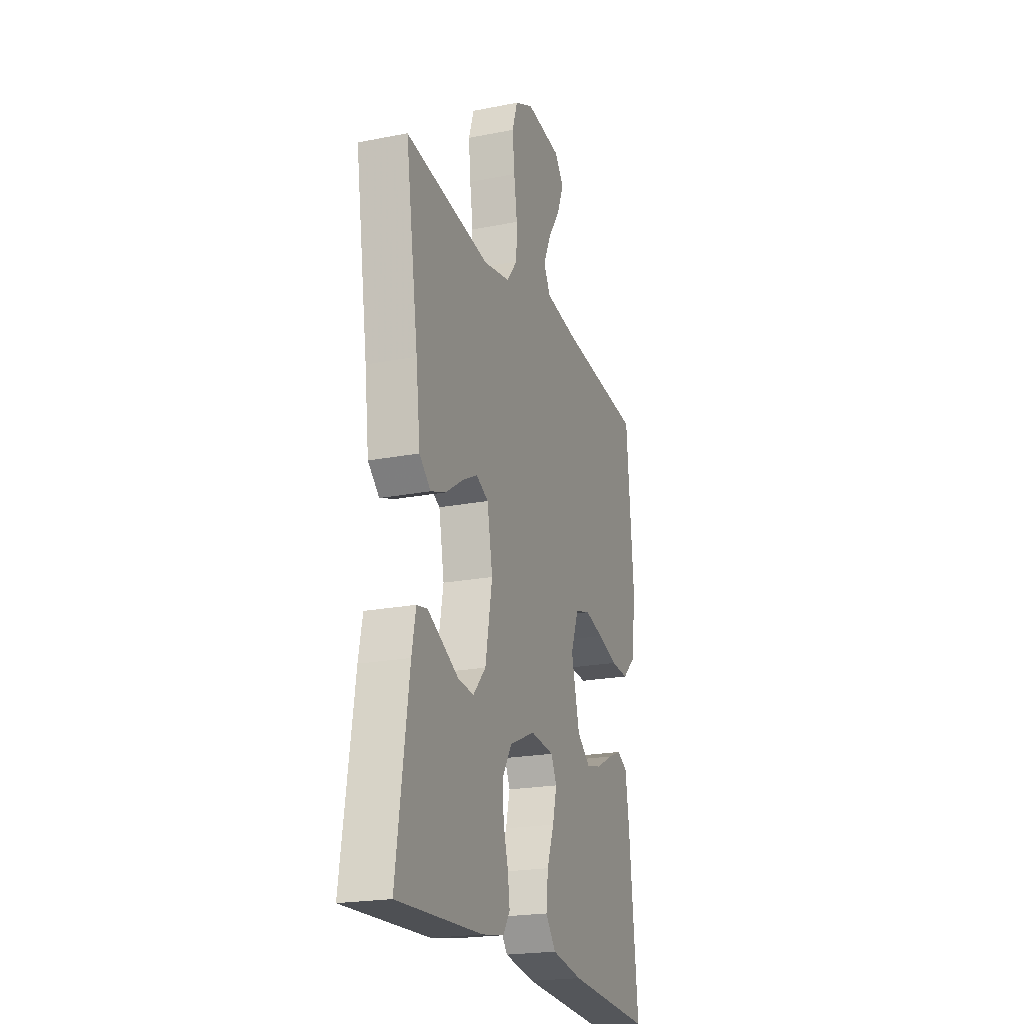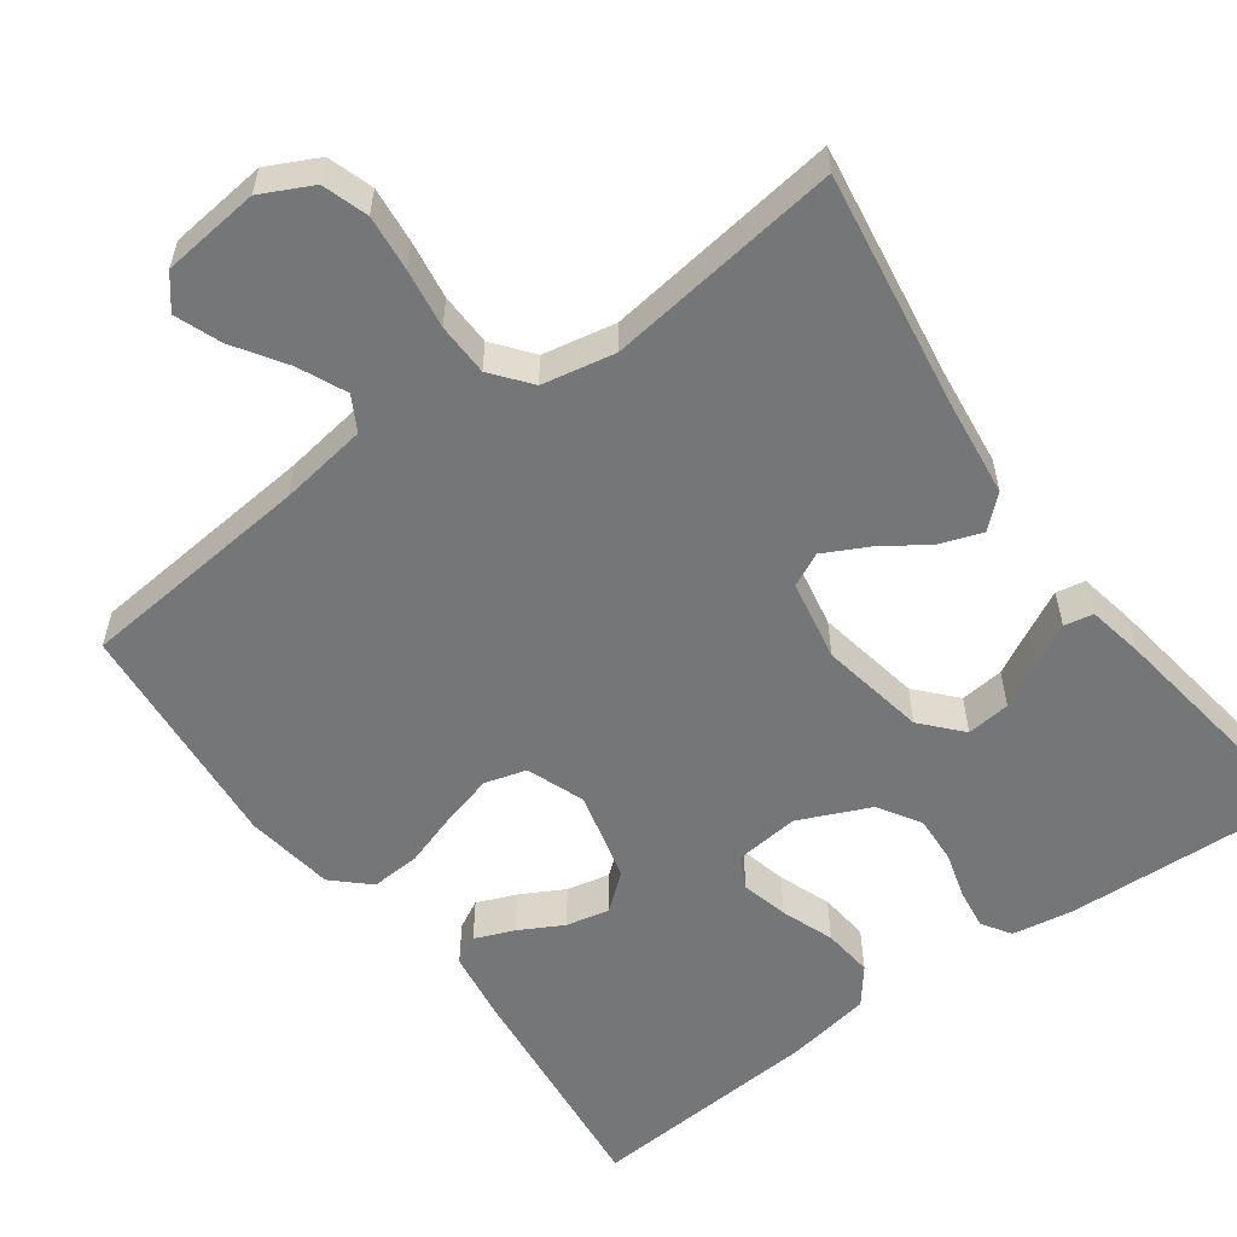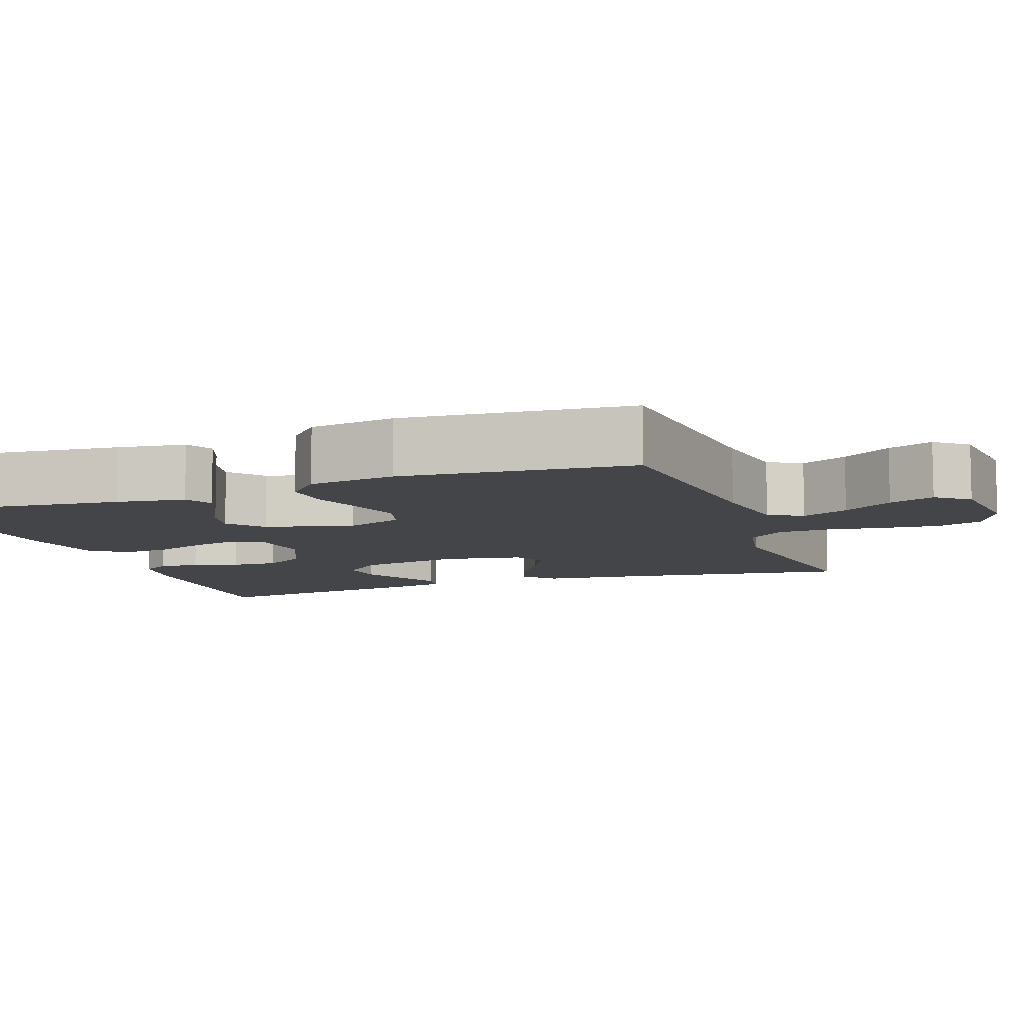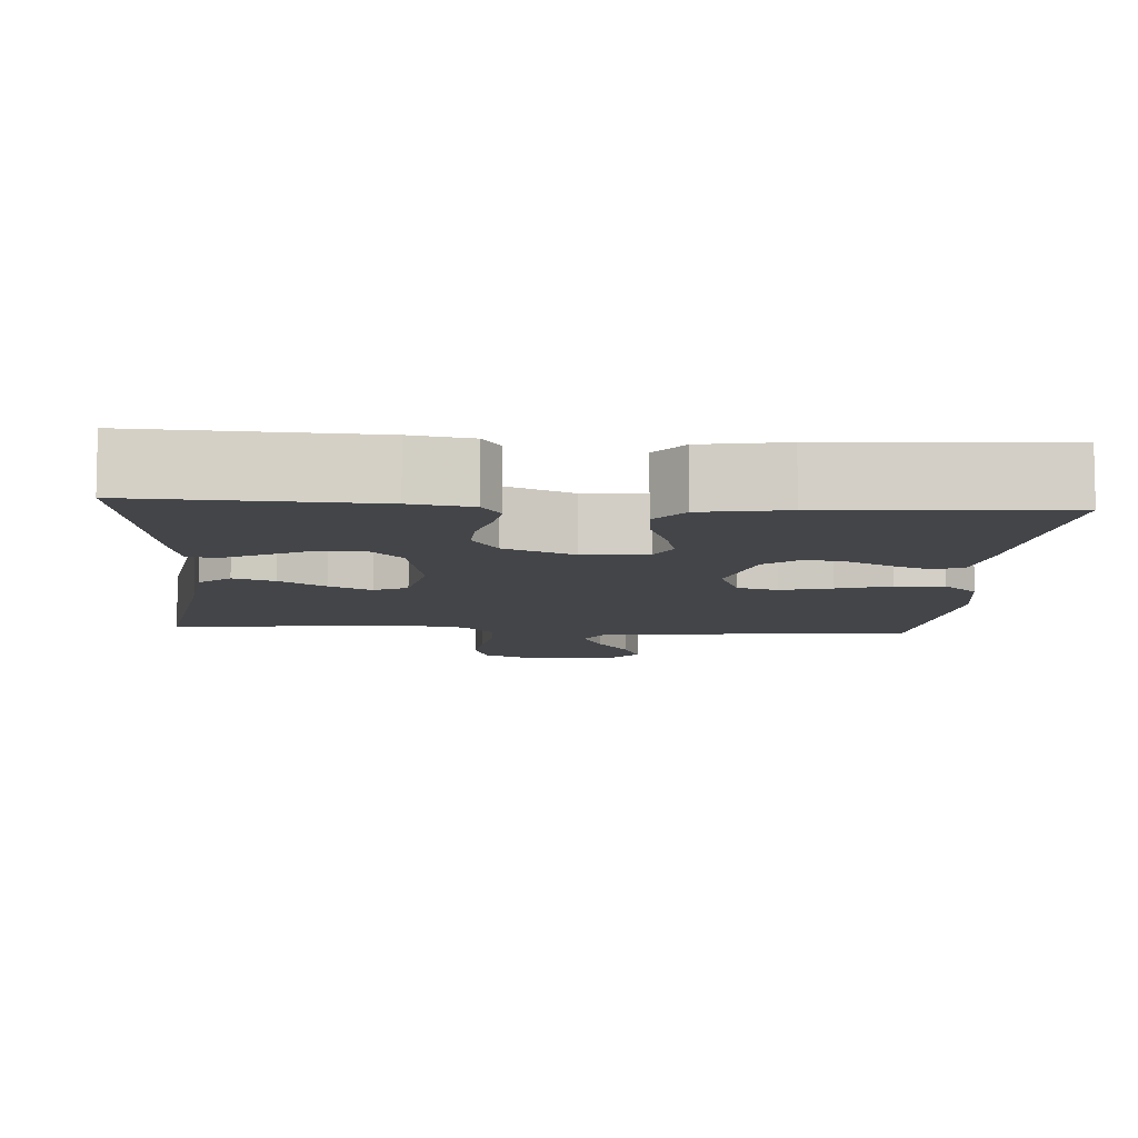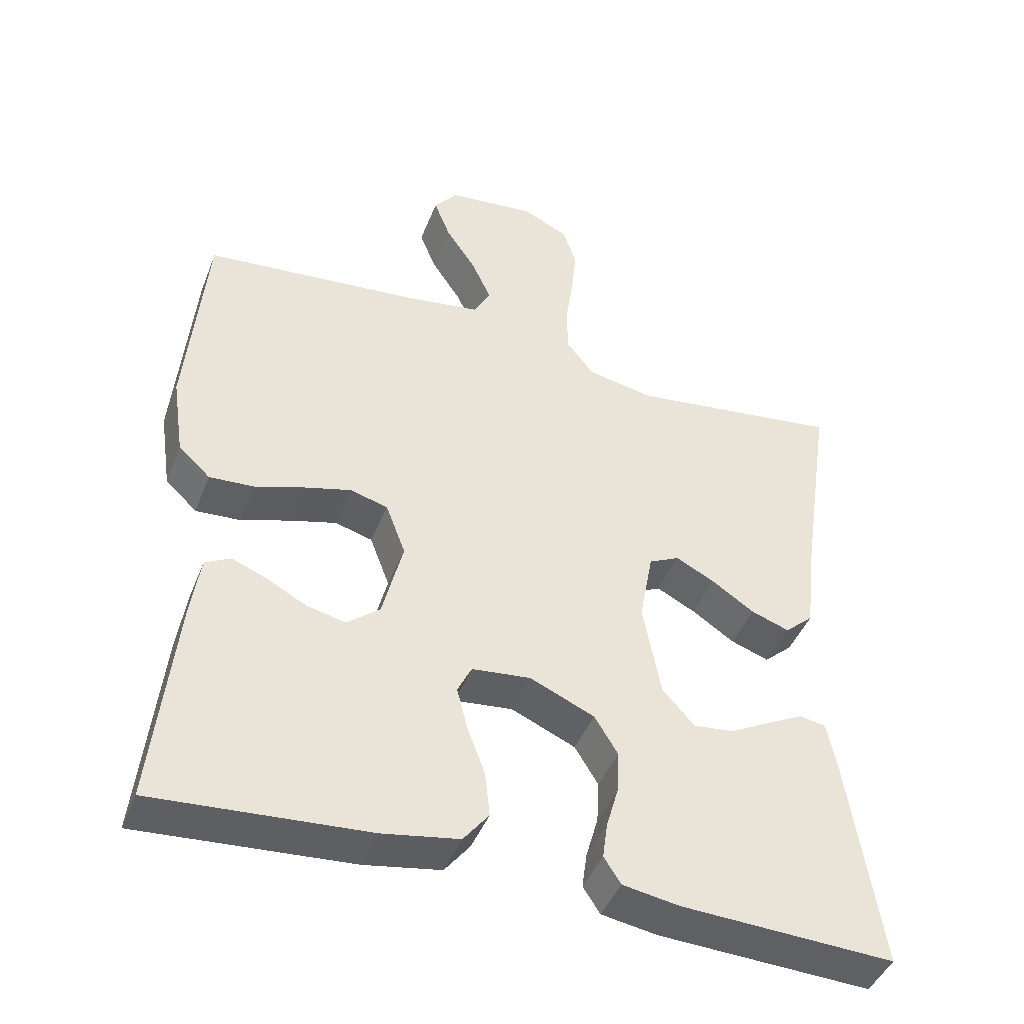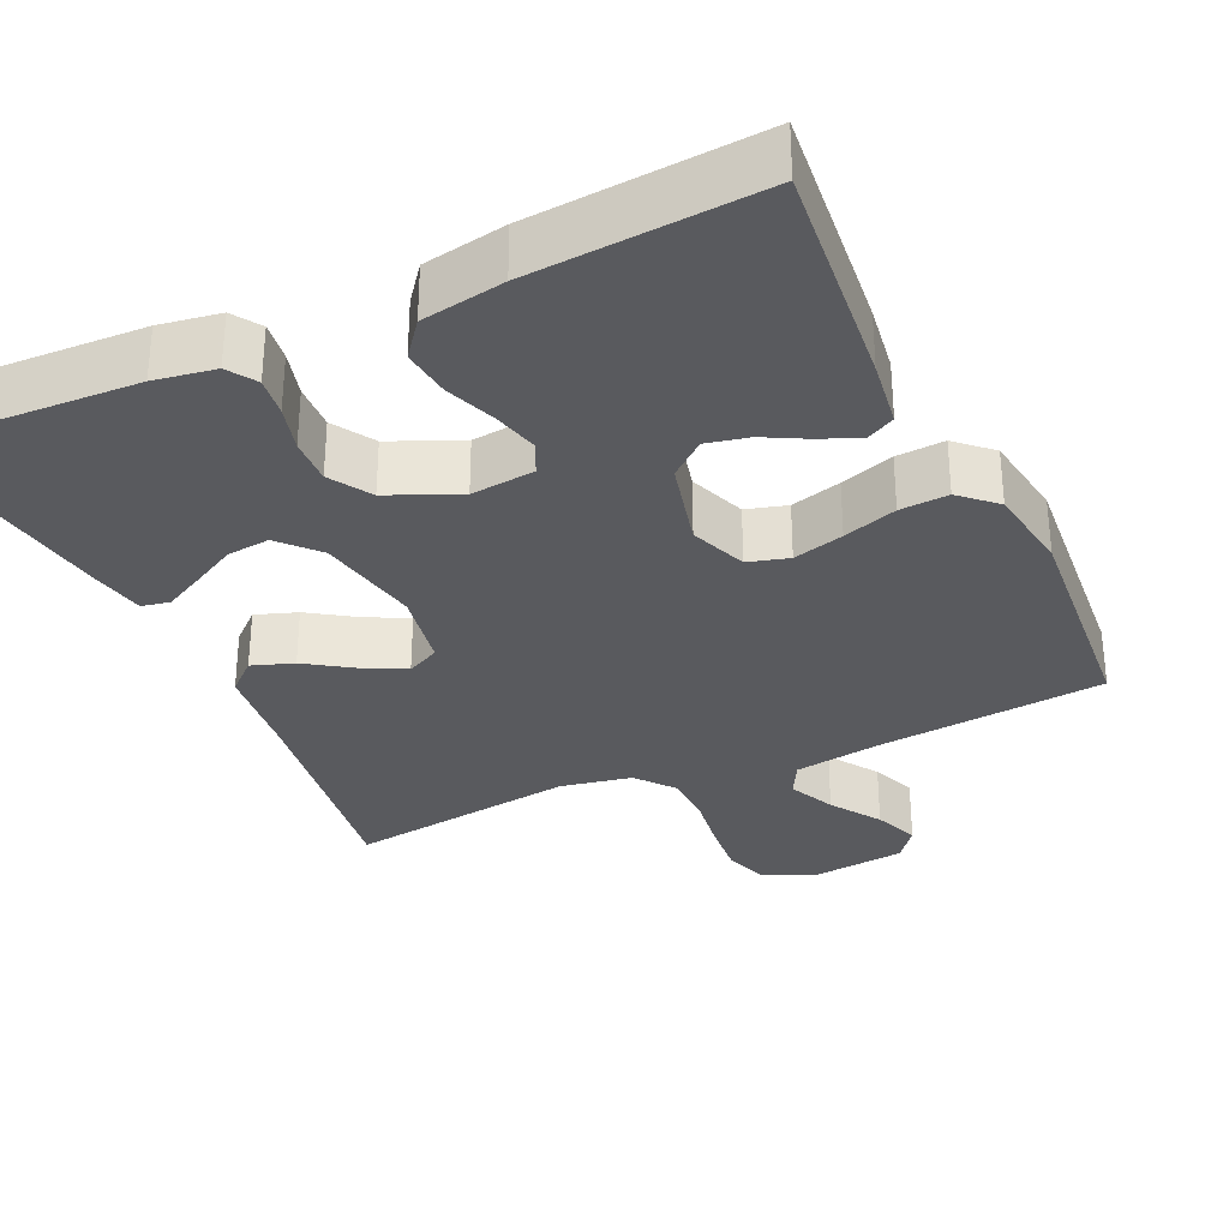
<metadata>
{"format":"obj","ext":"obj","renderer":"f3d","projection":"perspective","resolution":1024,"background":"white","views":[{"elev":-21.3,"azim":109.2,"up":"+Z"},{"elev":-56.8,"azim":35.9,"up":"+Y"},{"elev":-8.9,"azim":-70.3,"up":"+Y"},{"elev":-8.6,"azim":176.0,"up":"+Y"},{"elev":-44.3,"azim":-20.7,"up":"+Z"},{"elev":-31.6,"azim":-155.1,"up":"+Y"}]}
</metadata>
<code>
v 0.5 0.07 -0.5
v 0.2 0.07 -0.487
v 0.121 0.07 -0.474
v 0.097 0.07 -0.437
v 0.104 0.07 -0.386
v 0.121 0.07 -0.326
v 0.124 0.07 -0.266
v 0.091 0.07 -0.212
v 0 0.07 -0.172
v -0.083 0.07 -0.181
v -0.103 0.07 -0.222
v -0.088 0.07 -0.282
v -0.063 0.07 -0.349
v -0.056 0.07 -0.413
v -0.092 0.07 -0.459
v -0.2 0.07 -0.478
v -0.5 0.07 -0.5
v -0.469 0.07 -0.2
v -0.456 0.07 -0.111
v -0.42 0.07 -0.092
v -0.37 0.07 -0.112
v -0.314 0.07 -0.142
v -0.259 0.07 -0.154
v -0.213 0.07 -0.116
v -0.184 0.07 0
v -0.212 0.07 0.074
v -0.265 0.07 0.089
v -0.331 0.07 0.071
v -0.401 0.07 0.048
v -0.464 0.07 0.044
v -0.509 0.07 0.086
v -0.526 0.07 0.2
v -0.5 0.07 0.5
v -0.2 0.07 0.529
v -0.088 0.07 0.546
v -0.064 0.07 0.59
v -0.092 0.07 0.651
v -0.135 0.07 0.716
v -0.158 0.07 0.775
v -0.125 0.07 0.817
v 0 0.07 0.831
v 0.065 0.07 0.799
v 0.084 0.07 0.741
v 0.077 0.07 0.669
v 0.066 0.07 0.594
v 0.068 0.07 0.527
v 0.107 0.07 0.478
v 0.2 0.07 0.46
v 0.5 0.07 0.5
v 0.455 0.07 0.2
v 0.44 0.07 0.073
v 0.4 0.07 0.037
v 0.346 0.07 0.056
v 0.286 0.07 0.096
v 0.231 0.07 0.124
v 0.188 0.07 0.103
v 0.169 0.07 0
v 0.194 0.07 -0.135
v 0.239 0.07 -0.185
v 0.295 0.07 -0.179
v 0.353 0.07 -0.148
v 0.405 0.07 -0.121
v 0.442 0.07 -0.128
v 0.456 0.07 -0.2
v 0.5 0 -0.5
v 0.2 0 -0.487
v 0.121 0 -0.474
v 0.097 0 -0.437
v 0.104 0 -0.386
v 0.121 0 -0.326
v 0.124 0 -0.266
v 0.091 0 -0.212
v 0 0 -0.172
v -0.083 0 -0.181
v -0.103 0 -0.222
v -0.088 0 -0.282
v -0.063 0 -0.349
v -0.056 0 -0.413
v -0.092 0 -0.459
v -0.2 0 -0.478
v -0.5 0 -0.5
v -0.469 0 -0.2
v -0.456 0 -0.111
v -0.42 0 -0.092
v -0.37 0 -0.112
v -0.314 0 -0.142
v -0.259 0 -0.154
v -0.213 0 -0.116
v -0.184 0 0
v -0.212 0 0.074
v -0.265 0 0.089
v -0.331 0 0.071
v -0.401 0 0.048
v -0.464 0 0.044
v -0.509 0 0.086
v -0.526 0 0.2
v -0.5 0 0.5
v -0.2 0 0.529
v -0.088 0 0.546
v -0.064 0 0.59
v -0.092 0 0.651
v -0.135 0 0.716
v -0.158 0 0.775
v -0.125 0 0.817
v 0 0 0.831
v 0.065 0 0.799
v 0.084 0 0.741
v 0.077 0 0.669
v 0.066 0 0.594
v 0.068 0 0.527
v 0.107 0 0.478
v 0.2 0 0.46
v 0.5 0 0.5
v 0.455 0 0.2
v 0.44 0 0.073
v 0.4 0 0.037
v 0.346 0 0.056
v 0.286 0 0.096
v 0.231 0 0.124
v 0.188 0 0.103
v 0.169 0 0
v 0.194 0 -0.135
v 0.239 0 -0.185
v 0.295 0 -0.179
v 0.353 0 -0.148
v 0.405 0 -0.121
v 0.442 0 -0.128
v 0.456 0 -0.2
f 4 5 6
f 3 4 6
f 2 3 6
f 1 2 6
f 64 1 6
f 63 64 6
f 62 63 6
f 61 62 6
f 60 61 6
f 59 60 6 7
f 58 59 7 8
f 57 58 8 9
f 56 57 9 10
f 52 53 54
f 51 52 54
f 50 51 54
f 50 54 55
f 49 50 55
f 48 49 55
f 47 48 55 56
f 43 44 45
f 42 43 45
f 41 42 45
f 40 41 45
f 39 40 45
f 38 39 45
f 37 38 45
f 36 37 45 46
f 47 56 10
f 46 47 10
f 36 46 10
f 35 36 10
f 32 33 34
f 31 32 34
f 30 31 34
f 29 30 34
f 28 29 34
f 20 21 22
f 19 20 22
f 18 19 22
f 17 18 22
f 16 17 22
f 15 16 22
f 14 15 22
f 13 14 22
f 12 13 22
f 11 12 22 23
f 10 11 23 24
f 27 28 34 35
f 26 27 35
f 25 26 35 10
f 10 24 25
f 70 69 68
f 70 68 67
f 70 67 66
f 70 66 65
f 70 65 128
f 70 128 127
f 70 127 126
f 70 126 125
f 70 125 124
f 71 70 124 123
f 72 71 123 122
f 73 72 122 121
f 74 73 121 120
f 118 117 116
f 118 116 115
f 118 115 114
f 119 118 114
f 119 114 113
f 119 113 112
f 120 119 112 111
f 109 108 107
f 109 107 106
f 109 106 105
f 109 105 104
f 109 104 103
f 109 103 102
f 109 102 101
f 110 109 101 100
f 74 120 111
f 74 111 110
f 74 110 100
f 74 100 99
f 98 97 96
f 98 96 95
f 98 95 94
f 98 94 93
f 98 93 92
f 86 85 84
f 86 84 83
f 86 83 82
f 86 82 81
f 86 81 80
f 86 80 79
f 86 79 78
f 86 78 77
f 86 77 76
f 87 86 76 75
f 88 87 75 74
f 99 98 92 91
f 99 91 90
f 74 99 90 89
f 89 88 74
f 1 65 66 2
f 2 66 67 3
f 3 67 68 4
f 4 68 69 5
f 5 69 70 6
f 6 70 71 7
f 7 71 72 8
f 8 72 73 9
f 9 73 74 10
f 10 74 75 11
f 11 75 76 12
f 12 76 77 13
f 13 77 78 14
f 14 78 79 15
f 15 79 80 16
f 16 80 81 17
f 17 81 82 18
f 18 82 83 19
f 19 83 84 20
f 20 84 85 21
f 21 85 86 22
f 22 86 87 23
f 23 87 88 24
f 24 88 89 25
f 25 89 90 26
f 26 90 91 27
f 27 91 92 28
f 28 92 93 29
f 29 93 94 30
f 30 94 95 31
f 31 95 96 32
f 32 96 97 33
f 33 97 98 34
f 34 98 99 35
f 35 99 100 36
f 36 100 101 37
f 37 101 102 38
f 38 102 103 39
f 39 103 104 40
f 40 104 105 41
f 41 105 106 42
f 42 106 107 43
f 43 107 108 44
f 44 108 109 45
f 45 109 110 46
f 46 110 111 47
f 47 111 112 48
f 48 112 113 49
f 49 113 114 50
f 50 114 115 51
f 51 115 116 52
f 52 116 117 53
f 53 117 118 54
f 54 118 119 55
f 55 119 120 56
f 56 120 121 57
f 57 121 122 58
f 58 122 123 59
f 59 123 124 60
f 60 124 125 61
f 61 125 126 62
f 62 126 127 63
f 63 127 128 64
f 64 128 65 1

</code>
